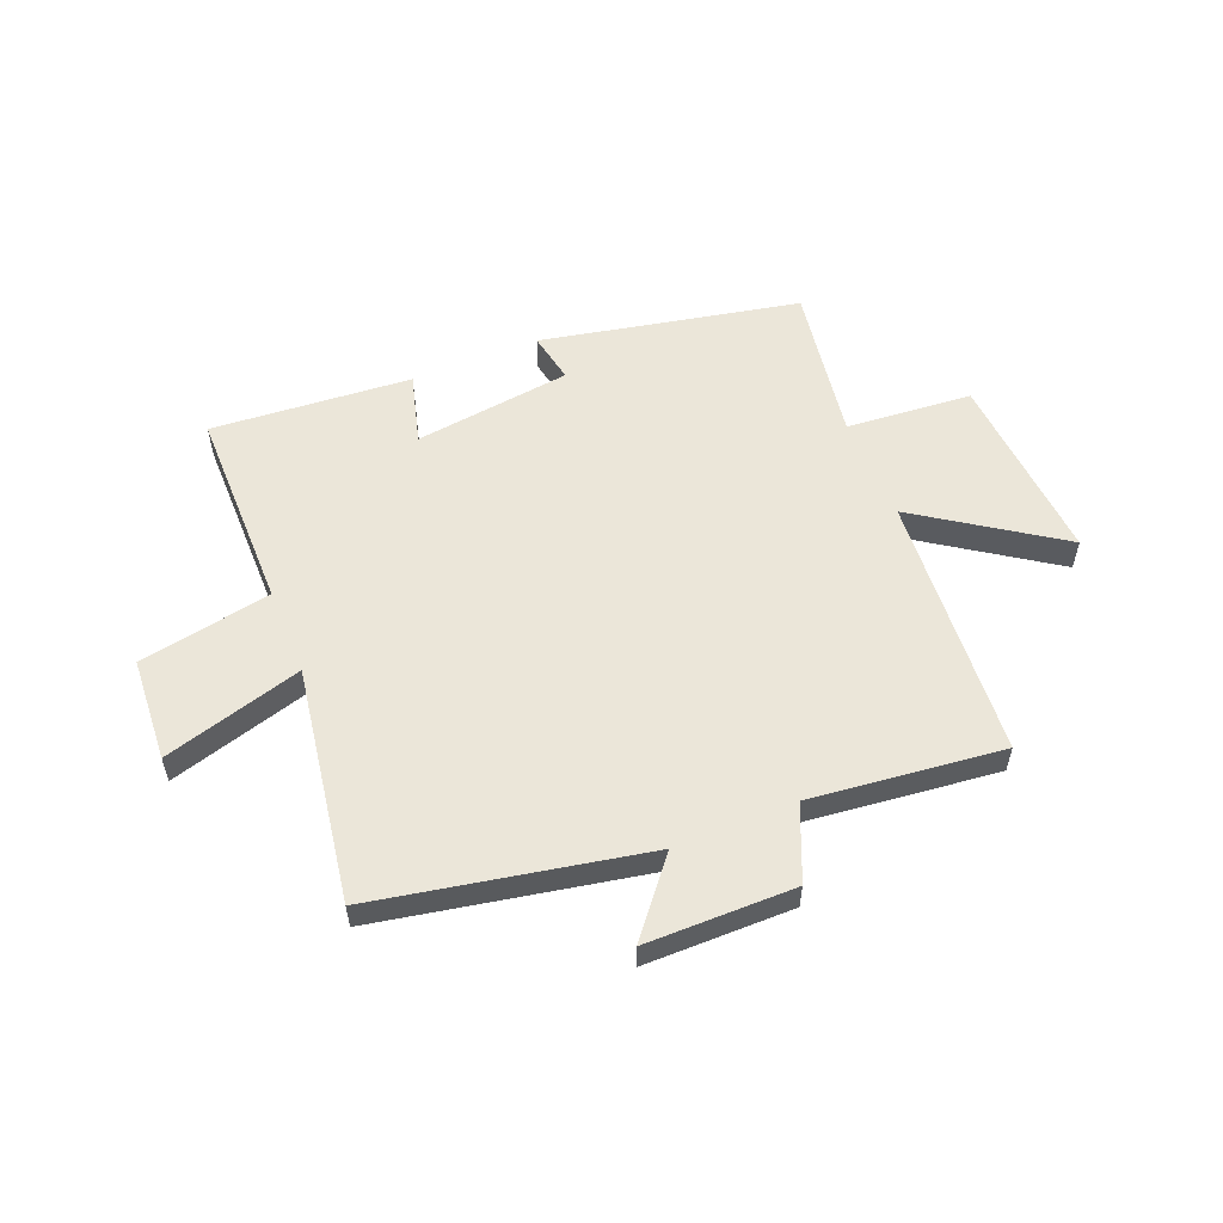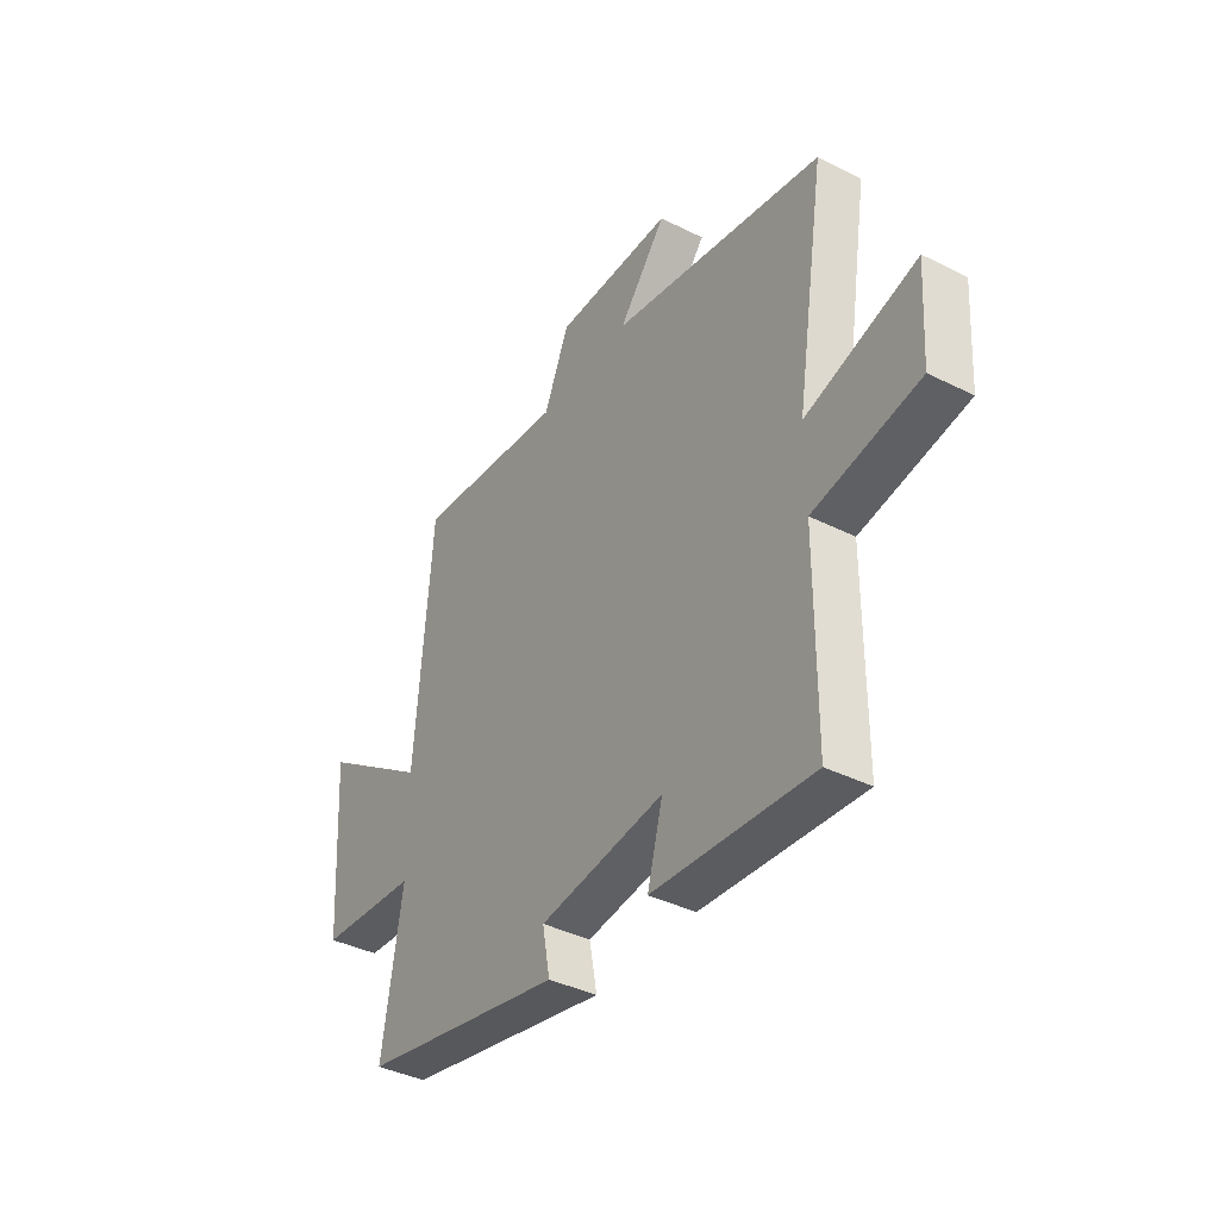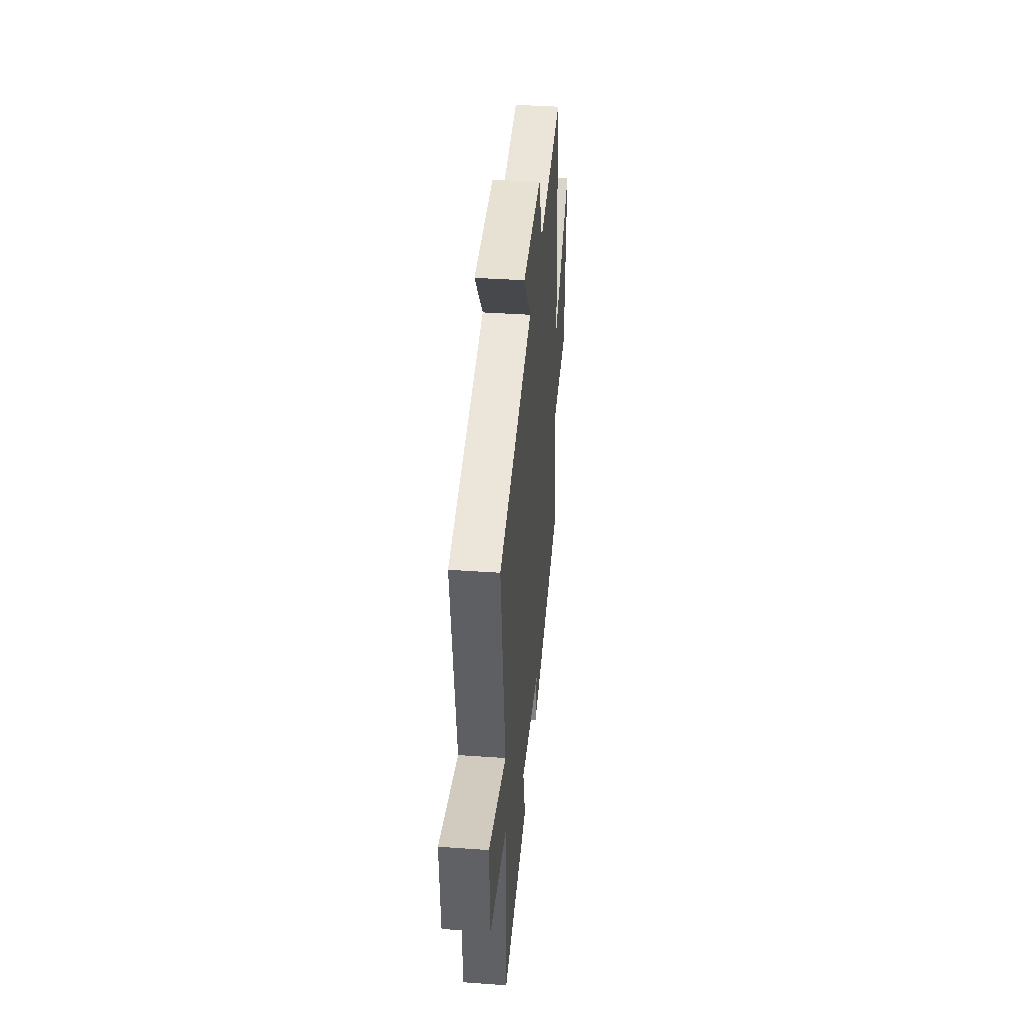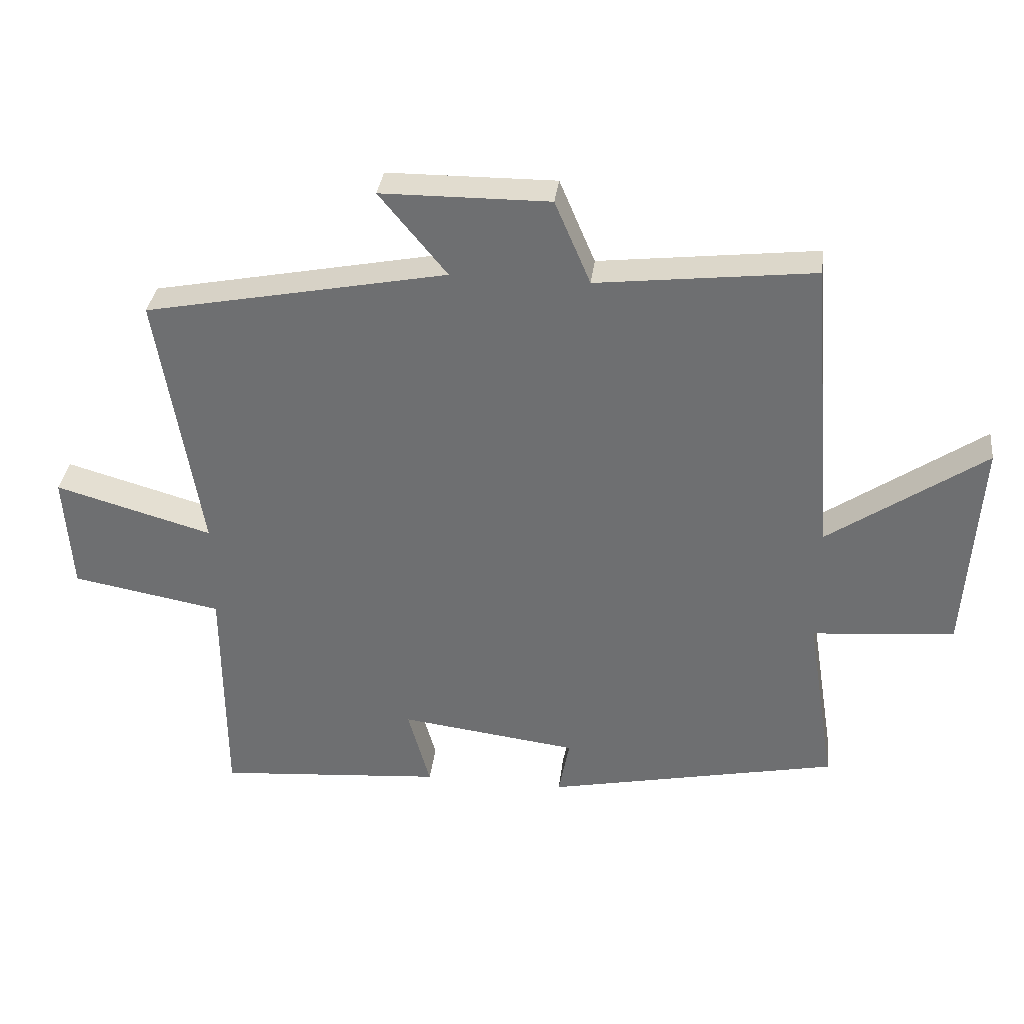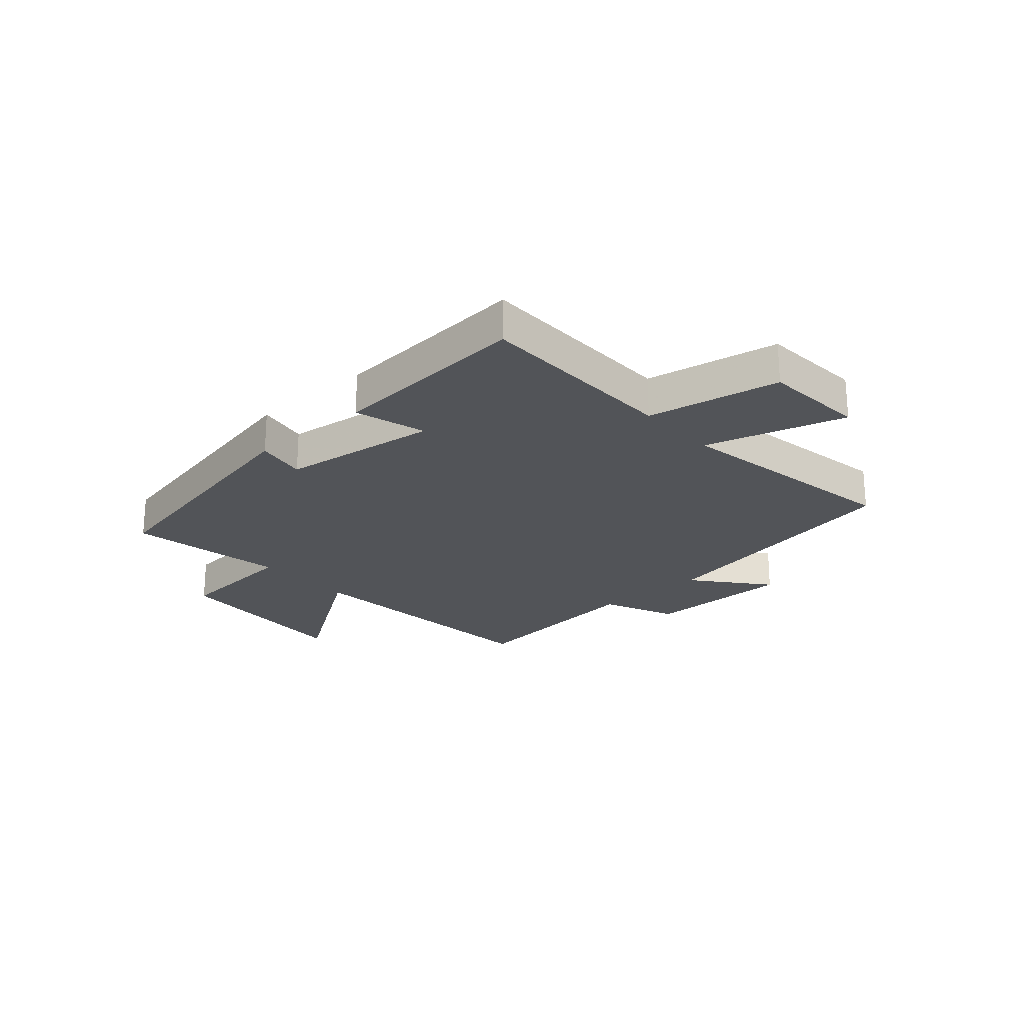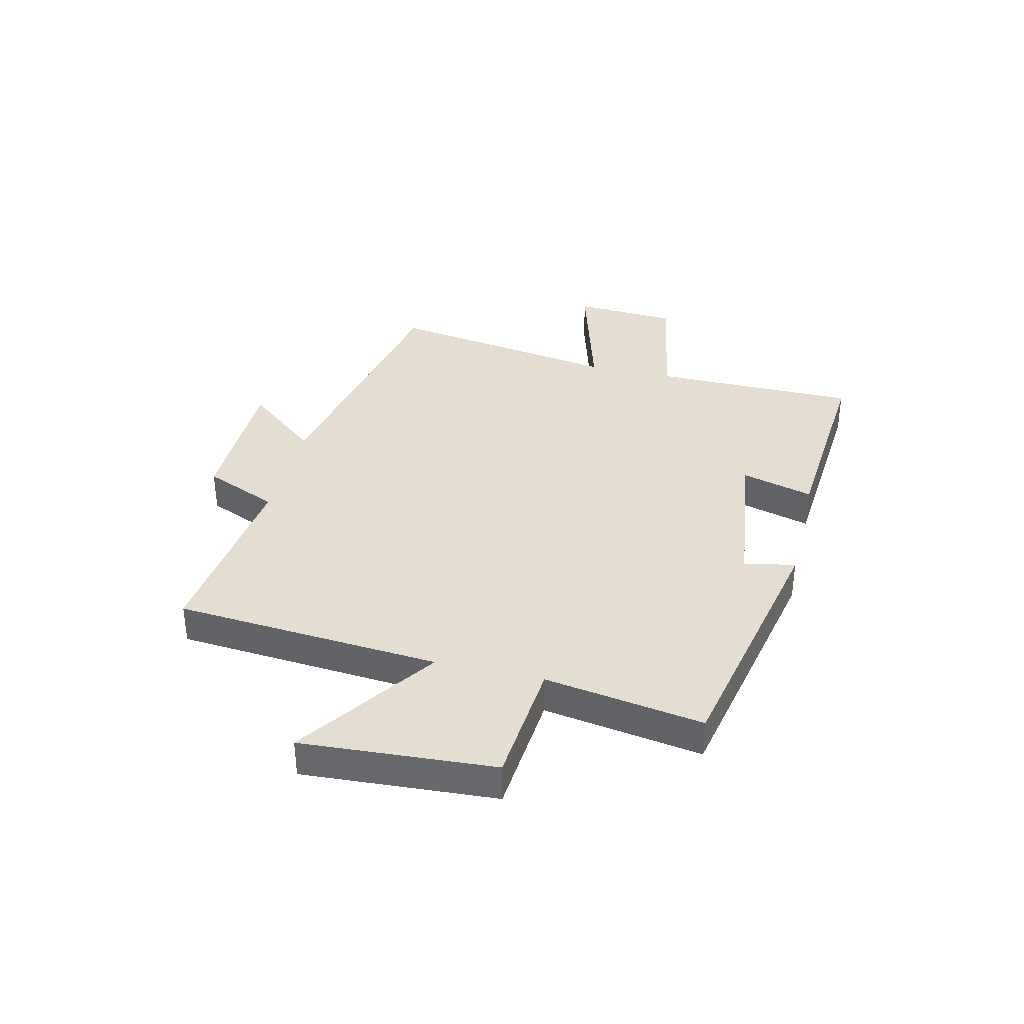
<metadata>
{"format":"obj","ext":"obj","renderer":"f3d","projection":"perspective","resolution":1024,"background":"white","views":[{"elev":55.9,"azim":-22.3,"up":"+Y"},{"elev":-39.0,"azim":-122.1,"up":"+Z"},{"elev":39.0,"azim":-84.9,"up":"+Z"},{"elev":34.4,"azim":6.9,"up":"+Z"},{"elev":-23.1,"azim":-138.3,"up":"+Y"},{"elev":36.1,"azim":103.4,"up":"+Y"}]}
</metadata>
<code>
v 0.463 0.07 0.539
v 0.5 0.07 0.068
v 0.746 0.07 0.237
v 0.724 0.07 -0.105
v 0.5 0.07 -0.124
v 0.545 0.07 -0.405
v 0.086 0.07 -0.5
v 0.103 0.07 -0.409
v -0.177 0.07 -0.373
v -0.142 0.07 -0.5
v -0.498 0.07 -0.528
v -0.5 0.07 -0.164
v -0.735 0.07 -0.121
v -0.747 0.07 0.063
v -0.5 0.07 -0.008
v -0.567 0.07 0.407
v -0.092 0.07 0.5
v -0.198 0.07 0.629
v 0.066 0.07 0.631
v 0.122 0.07 0.5
v 0.463 0 0.539
v 0.5 0 0.068
v 0.746 0 0.237
v 0.724 0 -0.105
v 0.5 0 -0.124
v 0.545 0 -0.405
v 0.086 0 -0.5
v 0.103 0 -0.409
v -0.177 0 -0.373
v -0.142 0 -0.5
v -0.498 0 -0.528
v -0.5 0 -0.164
v -0.735 0 -0.121
v -0.747 0 0.063
v -0.5 0 -0.008
v -0.567 0 0.407
v -0.092 0 0.5
v -0.198 0 0.629
v 0.066 0 0.631
v 0.122 0 0.5
f 17 18 19 20
f 15 16 17 20
f 15 20 1 2
f 12 13 14 15
f 11 12 15
f 10 11 15
f 9 10 15
f 8 9 15 2
f 5 6 7 8
f 5 8 2 3
f 3 4 5
f 40 39 38 37
f 40 37 36 35
f 22 21 40 35
f 35 34 33 32
f 35 32 31
f 35 31 30
f 35 30 29
f 22 35 29 28
f 28 27 26 25
f 23 22 28 25
f 25 24 23
f 1 21 22 2
f 2 22 23 3
f 3 23 24 4
f 4 24 25 5
f 5 25 26 6
f 6 26 27 7
f 7 27 28 8
f 8 28 29 9
f 9 29 30 10
f 10 30 31 11
f 11 31 32 12
f 12 32 33 13
f 13 33 34 14
f 14 34 35 15
f 15 35 36 16
f 16 36 37 17
f 17 37 38 18
f 18 38 39 19
f 19 39 40 20
f 20 40 21 1

</code>
